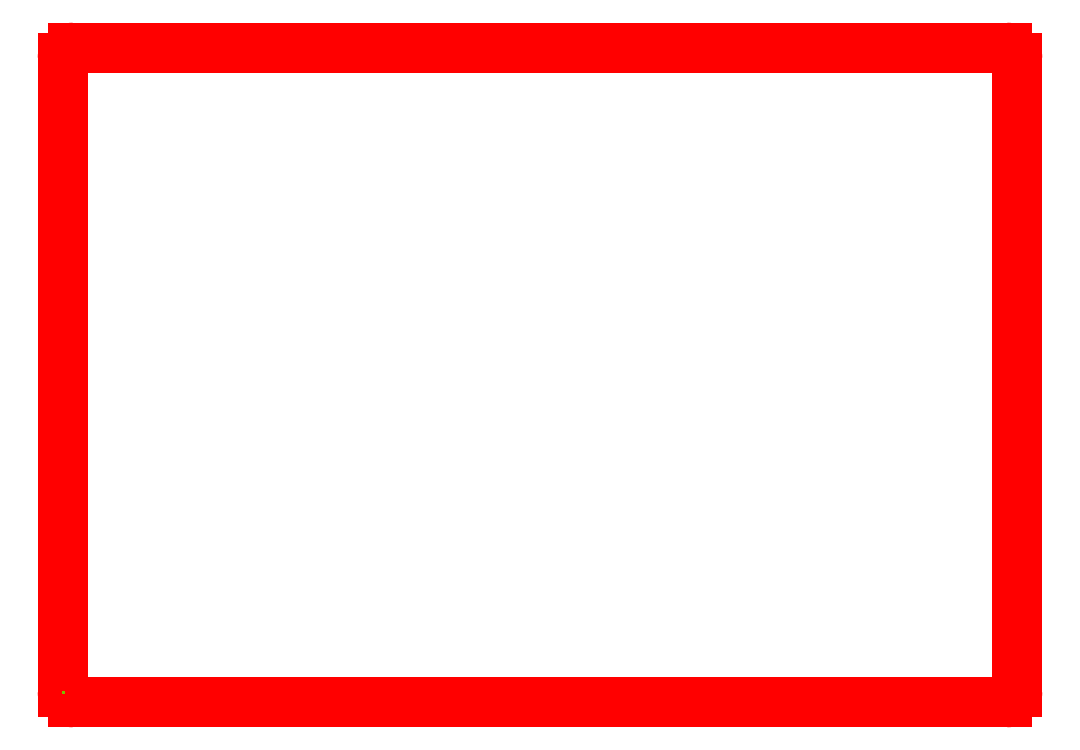
<metadata>
{"format":"dxf","ext":"dxf","renderer":"ezdxf+matplotlib","layout":"modelspace","background":"white","min_lineweight":24,"dpi":150}
</metadata>
<code>
0
SECTION
2
ENTITIES
0
LINE
8
1
10
0
20
-144.5
30
352
11
0
21
-144.5
31
352
0
LINE
8
1
10
0
20
-144.5
30
352
11
0
21
-144.5
31
337
0
LINE
8
1
10
0
20
-144.5
30
337
11
0
21
-144.5
31
337
0
LINE
8
1
10
0
20
-144.5
30
337
11
0
21
150.3
31
337
0
ARC
8
1
10
5
20
150.3
30
337
40
5
50
90
51
180
0
LINE
8
1
10
5
20
155.3
30
337
11
439.5
21
155.3
31
337
0
ARC
8
1
10
439.5
20
150.3
30
337
40
5
50
0
51
90
0
LINE
8
1
10
444.5
20
150.3
30
337
11
444.5
21
-144.5
31
337
0
ARC
8
1
10
439.5
20
-144.5
30
337
40
5
50
-90
51
0
0
LINE
8
1
10
439.5
20
-149.5
30
337
11
5
21
-149.5
31
337
0
ARC
8
1
10
5
20
-144.5
30
337
40
5
50
180
51
-90
0
LINE
8
1
10
0
20
-144.5
30
337
11
0
21
-144.5
31
337
0
LINE
8
1
10
0
20
-144.5
30
337
11
0
21
-144.5
31
352
0
ENDSEC
0
EOF

</code>
